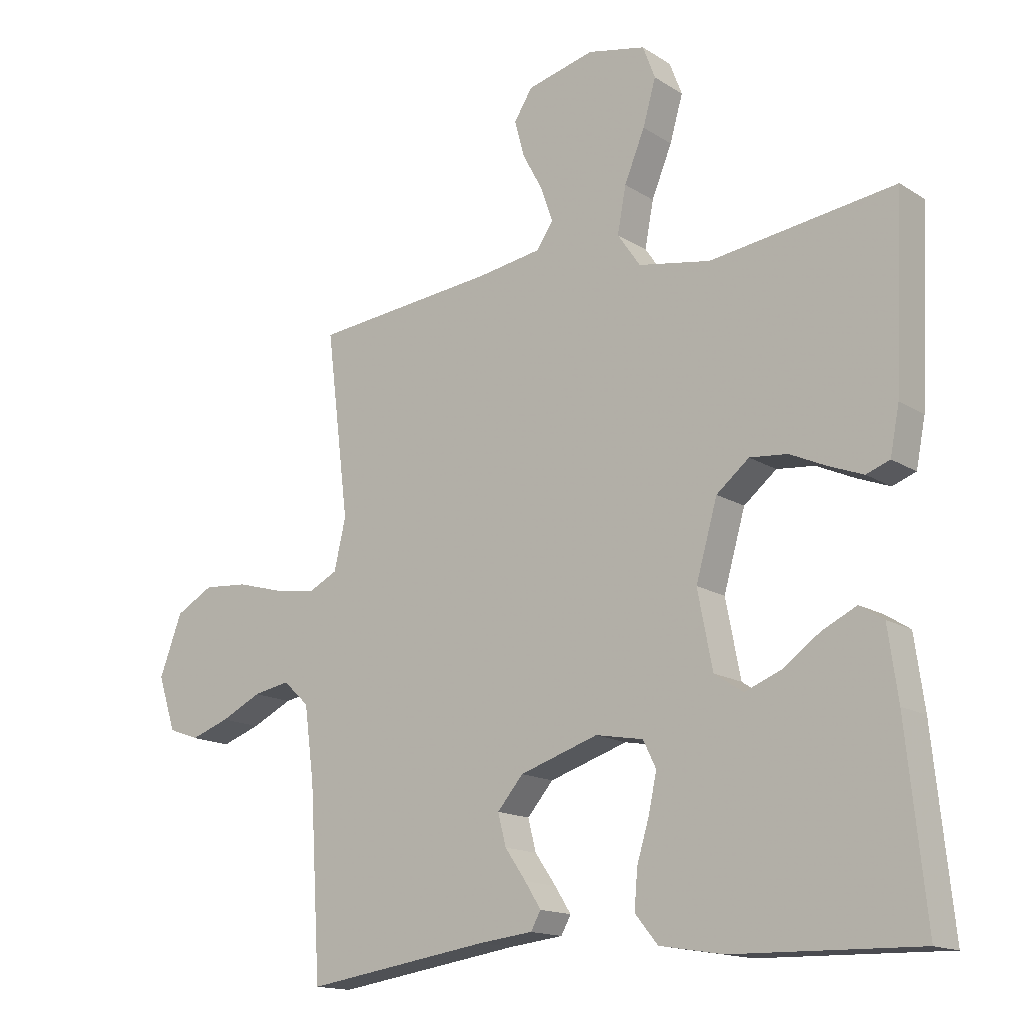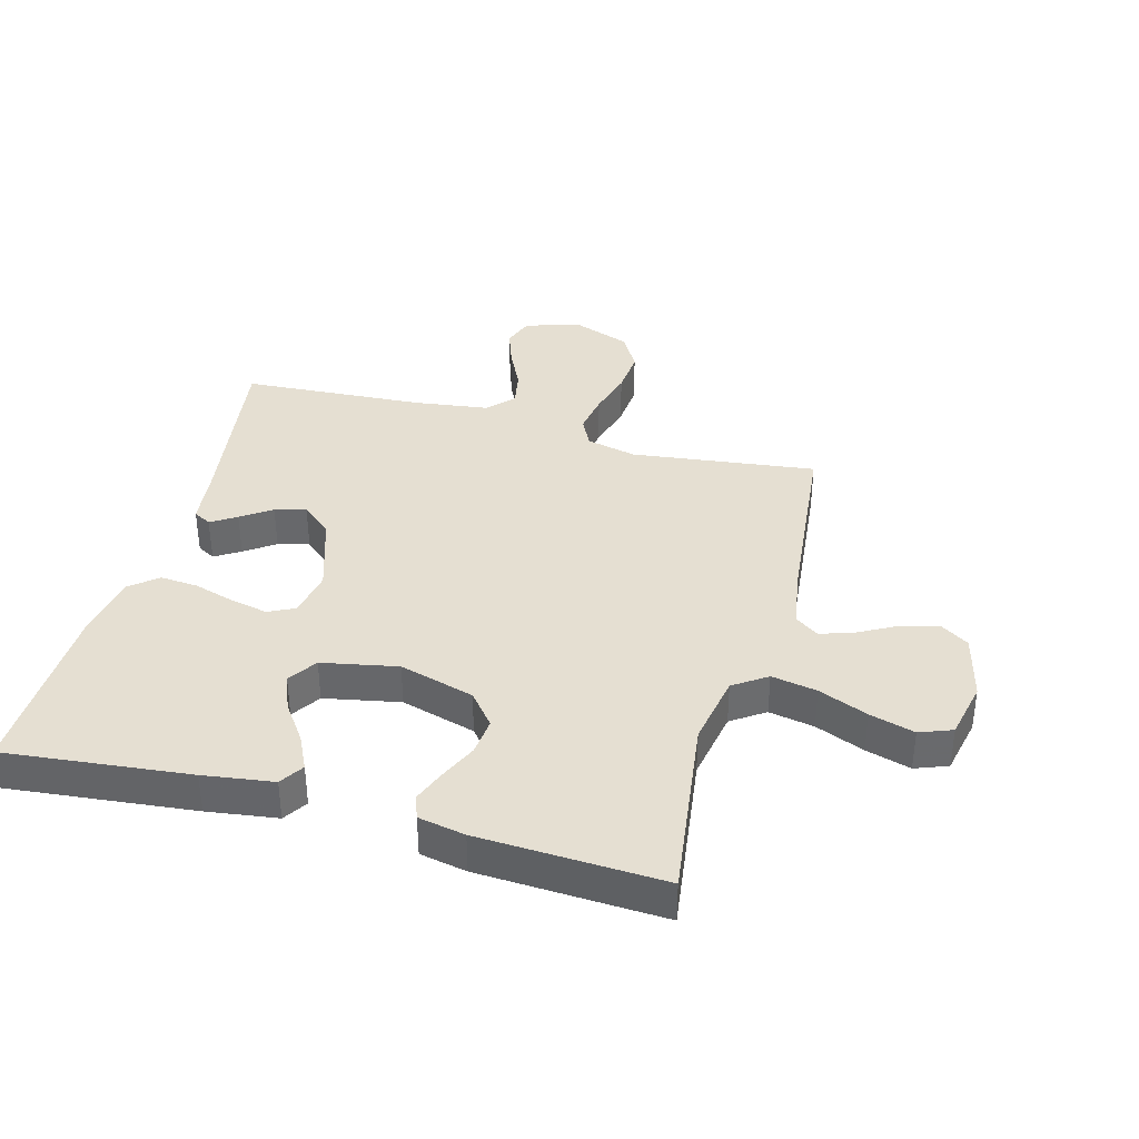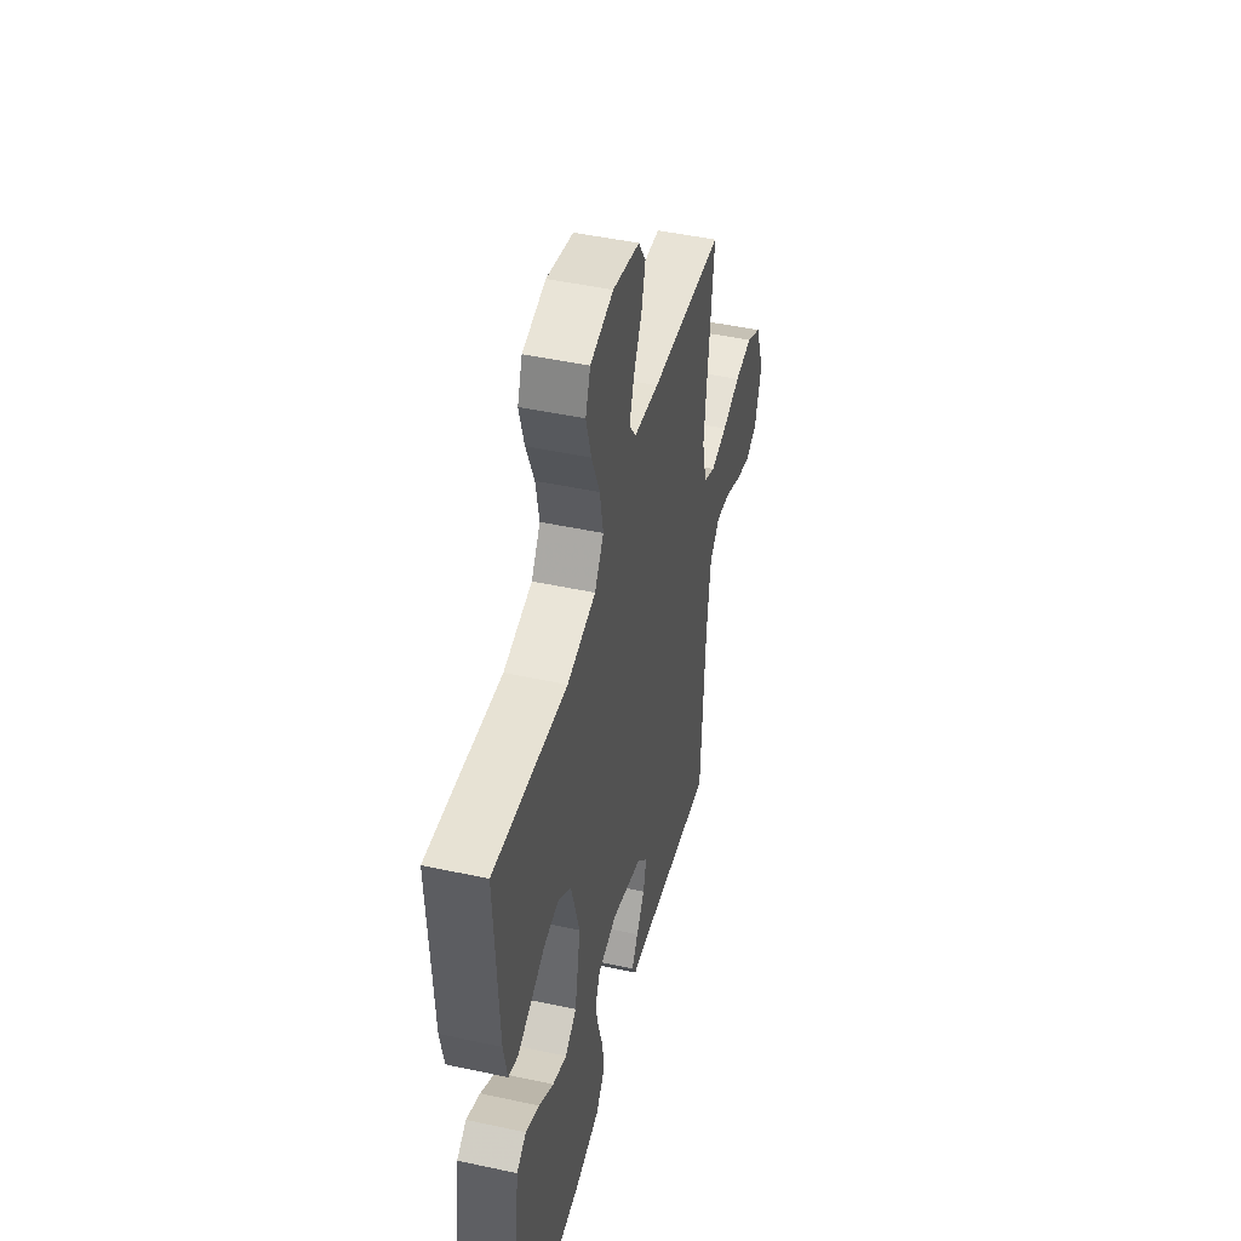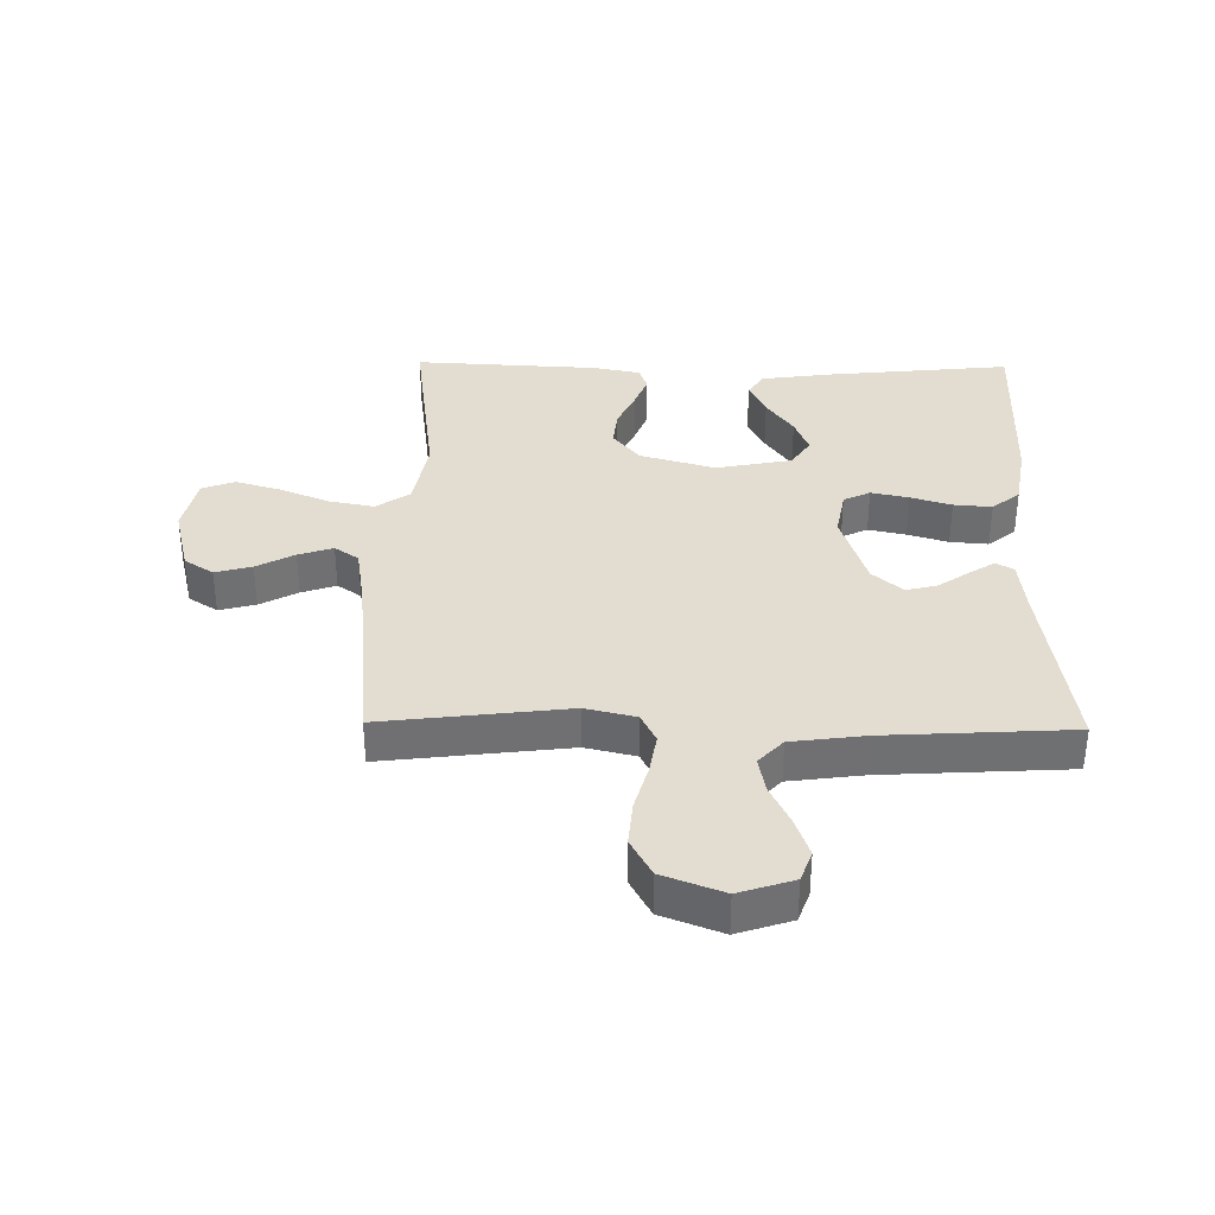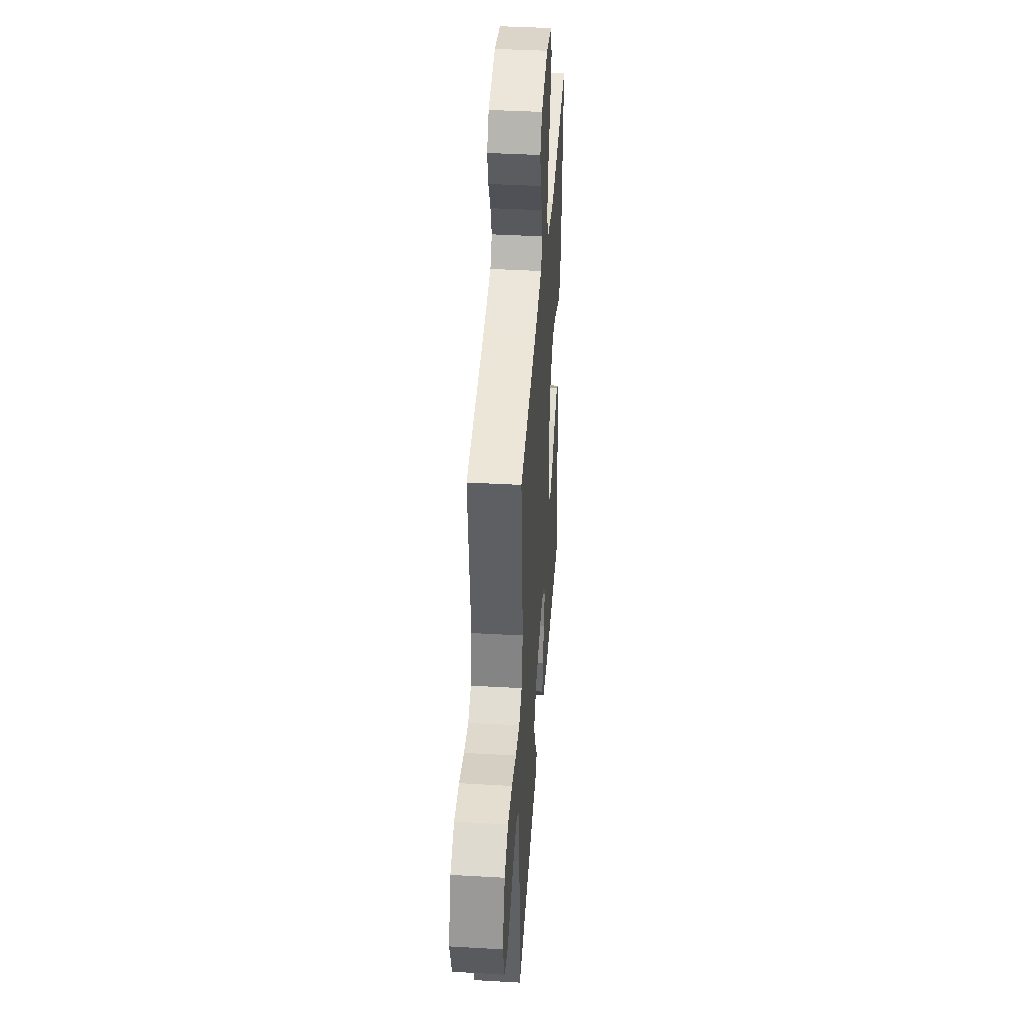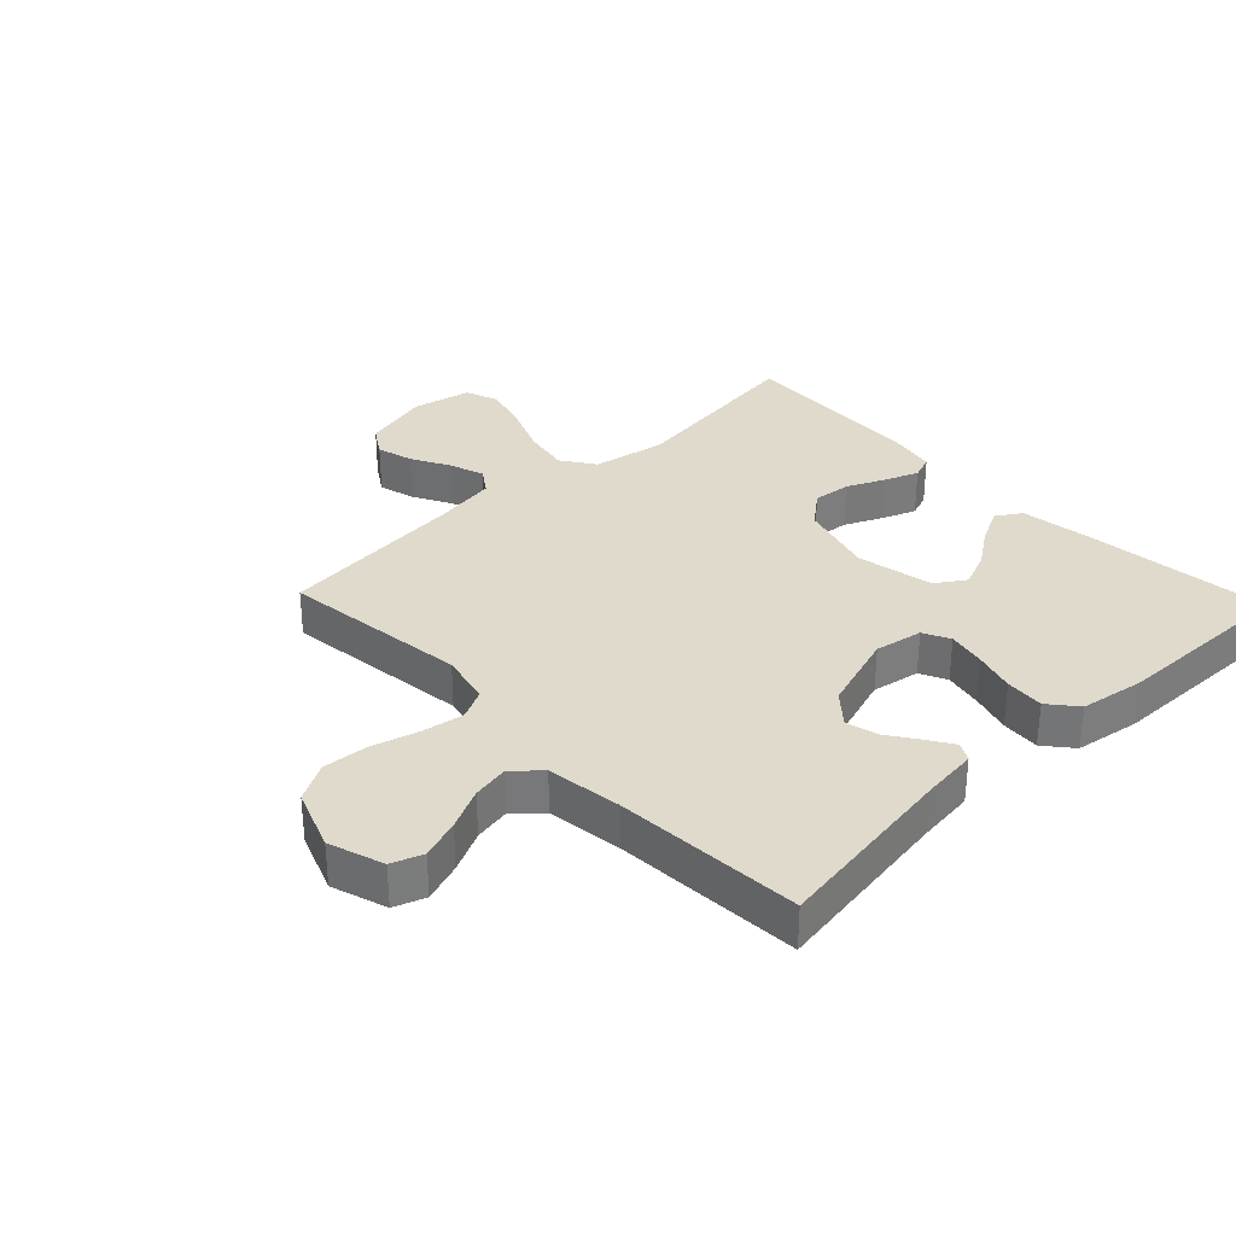
<metadata>
{"format":"obj","ext":"obj","renderer":"f3d","projection":"perspective","resolution":1024,"background":"white","views":[{"elev":-15.3,"azim":-142.7,"up":"+Z"},{"elev":37.4,"azim":-74.8,"up":"+Y"},{"elev":46.6,"azim":-76.1,"up":"+Z"},{"elev":35.4,"azim":90.9,"up":"+Y"},{"elev":41.0,"azim":94.0,"up":"+Z"},{"elev":32.5,"azim":136.4,"up":"+Y"}]}
</metadata>
<code>
v 0.5 0.07 -0.5
v 0.2 0.07 -0.455
v 0.112 0.07 -0.445
v 0.096 0.07 -0.416
v 0.122 0.07 -0.375
v 0.156 0.07 -0.326
v 0.169 0.07 -0.275
v 0.127 0.07 -0.226
v 0 0.07 -0.185
v -0.077 0.07 -0.199
v -0.098 0.07 -0.242
v -0.085 0.07 -0.303
v -0.065 0.07 -0.369
v -0.06 0.07 -0.431
v -0.097 0.07 -0.476
v -0.2 0.07 -0.493
v -0.5 0.07 -0.5
v -0.469 0.07 -0.2
v -0.453 0.07 -0.086
v -0.414 0.07 -0.061
v -0.358 0.07 -0.088
v -0.297 0.07 -0.131
v -0.239 0.07 -0.154
v -0.192 0.07 -0.123
v -0.168 0.07 0
v -0.203 0.07 0.122
v -0.256 0.07 0.165
v -0.317 0.07 0.159
v -0.378 0.07 0.131
v -0.432 0.07 0.11
v -0.47 0.07 0.124
v -0.485 0.07 0.2
v -0.5 0.07 0.5
v -0.2 0.07 0.46
v -0.083 0.07 0.481
v -0.046 0.07 0.535
v -0.06 0.07 0.609
v -0.093 0.07 0.689
v -0.114 0.07 0.762
v -0.094 0.07 0.815
v 0 0.07 0.835
v 0.109 0.07 0.808
v 0.139 0.07 0.761
v 0.123 0.07 0.702
v 0.09 0.07 0.641
v 0.071 0.07 0.585
v 0.098 0.07 0.546
v 0.2 0.07 0.53
v 0.5 0.07 0.5
v 0.463 0.07 0.2
v 0.482 0.07 0.118
v 0.53 0.07 0.094
v 0.597 0.07 0.105
v 0.672 0.07 0.126
v 0.745 0.07 0.132
v 0.806 0.07 0.098
v 0.843 0.07 0
v 0.814 0.07 -0.088
v 0.764 0.07 -0.106
v 0.701 0.07 -0.084
v 0.635 0.07 -0.052
v 0.576 0.07 -0.041
v 0.534 0.07 -0.08
v 0.518 0.07 -0.2
v 0.5 0 -0.5
v 0.2 0 -0.455
v 0.112 0 -0.445
v 0.096 0 -0.416
v 0.122 0 -0.375
v 0.156 0 -0.326
v 0.169 0 -0.275
v 0.127 0 -0.226
v 0 0 -0.185
v -0.077 0 -0.199
v -0.098 0 -0.242
v -0.085 0 -0.303
v -0.065 0 -0.369
v -0.06 0 -0.431
v -0.097 0 -0.476
v -0.2 0 -0.493
v -0.5 0 -0.5
v -0.469 0 -0.2
v -0.453 0 -0.086
v -0.414 0 -0.061
v -0.358 0 -0.088
v -0.297 0 -0.131
v -0.239 0 -0.154
v -0.192 0 -0.123
v -0.168 0 0
v -0.203 0 0.122
v -0.256 0 0.165
v -0.317 0 0.159
v -0.378 0 0.131
v -0.432 0 0.11
v -0.47 0 0.124
v -0.485 0 0.2
v -0.5 0 0.5
v -0.2 0 0.46
v -0.083 0 0.481
v -0.046 0 0.535
v -0.06 0 0.609
v -0.093 0 0.689
v -0.114 0 0.762
v -0.094 0 0.815
v 0 0 0.835
v 0.109 0 0.808
v 0.139 0 0.761
v 0.123 0 0.702
v 0.09 0 0.641
v 0.071 0 0.585
v 0.098 0 0.546
v 0.2 0 0.53
v 0.5 0 0.5
v 0.463 0 0.2
v 0.482 0 0.118
v 0.53 0 0.094
v 0.597 0 0.105
v 0.672 0 0.126
v 0.745 0 0.132
v 0.806 0 0.098
v 0.843 0 0
v 0.814 0 -0.088
v 0.764 0 -0.106
v 0.701 0 -0.084
v 0.635 0 -0.052
v 0.576 0 -0.041
v 0.534 0 -0.08
v 0.518 0 -0.2
f 59 60 61
f 58 59 61
f 57 58 61
f 56 57 61
f 55 56 61
f 54 55 61
f 53 54 61
f 52 53 61 62
f 51 52 62 63
f 48 49 50
f 47 48 50 51
f 43 44 45
f 42 43 45
f 41 42 45
f 40 41 45
f 39 40 45
f 38 39 45
f 37 38 45
f 36 37 45 46
f 35 36 46 47
f 32 33 34
f 31 32 34
f 30 31 34
f 29 30 34
f 28 29 34
f 27 28 34 35
f 51 63 64
f 47 51 64
f 35 47 64
f 27 35 64
f 26 27 64
f 20 21 22
f 19 20 22
f 18 19 22
f 17 18 22
f 16 17 22
f 15 16 22
f 14 15 22
f 13 14 22
f 12 13 22
f 11 12 22 23
f 10 11 23 24
f 4 5 6
f 3 4 6
f 2 3 6
f 2 6 7
f 1 2 7
f 25 26 64 1
f 9 10 24 25
f 8 9 25
f 1 7 8
f 1 8 25
f 125 124 123
f 125 123 122
f 125 122 121
f 125 121 120
f 125 120 119
f 125 119 118
f 125 118 117
f 126 125 117 116
f 127 126 116 115
f 114 113 112
f 115 114 112 111
f 109 108 107
f 109 107 106
f 109 106 105
f 109 105 104
f 109 104 103
f 109 103 102
f 109 102 101
f 110 109 101 100
f 111 110 100 99
f 98 97 96
f 98 96 95
f 98 95 94
f 98 94 93
f 98 93 92
f 99 98 92 91
f 128 127 115
f 128 115 111
f 128 111 99
f 128 99 91
f 128 91 90
f 86 85 84
f 86 84 83
f 86 83 82
f 86 82 81
f 86 81 80
f 86 80 79
f 86 79 78
f 86 78 77
f 86 77 76
f 87 86 76 75
f 88 87 75 74
f 70 69 68
f 70 68 67
f 70 67 66
f 71 70 66
f 71 66 65
f 65 128 90 89
f 89 88 74 73
f 89 73 72
f 72 71 65
f 89 72 65
f 1 65 66 2
f 2 66 67 3
f 3 67 68 4
f 4 68 69 5
f 5 69 70 6
f 6 70 71 7
f 7 71 72 8
f 8 72 73 9
f 9 73 74 10
f 10 74 75 11
f 11 75 76 12
f 12 76 77 13
f 13 77 78 14
f 14 78 79 15
f 15 79 80 16
f 16 80 81 17
f 17 81 82 18
f 18 82 83 19
f 19 83 84 20
f 20 84 85 21
f 21 85 86 22
f 22 86 87 23
f 23 87 88 24
f 24 88 89 25
f 25 89 90 26
f 26 90 91 27
f 27 91 92 28
f 28 92 93 29
f 29 93 94 30
f 30 94 95 31
f 31 95 96 32
f 32 96 97 33
f 33 97 98 34
f 34 98 99 35
f 35 99 100 36
f 36 100 101 37
f 37 101 102 38
f 38 102 103 39
f 39 103 104 40
f 40 104 105 41
f 41 105 106 42
f 42 106 107 43
f 43 107 108 44
f 44 108 109 45
f 45 109 110 46
f 46 110 111 47
f 47 111 112 48
f 48 112 113 49
f 49 113 114 50
f 50 114 115 51
f 51 115 116 52
f 52 116 117 53
f 53 117 118 54
f 54 118 119 55
f 55 119 120 56
f 56 120 121 57
f 57 121 122 58
f 58 122 123 59
f 59 123 124 60
f 60 124 125 61
f 61 125 126 62
f 62 126 127 63
f 63 127 128 64
f 64 128 65 1

</code>
